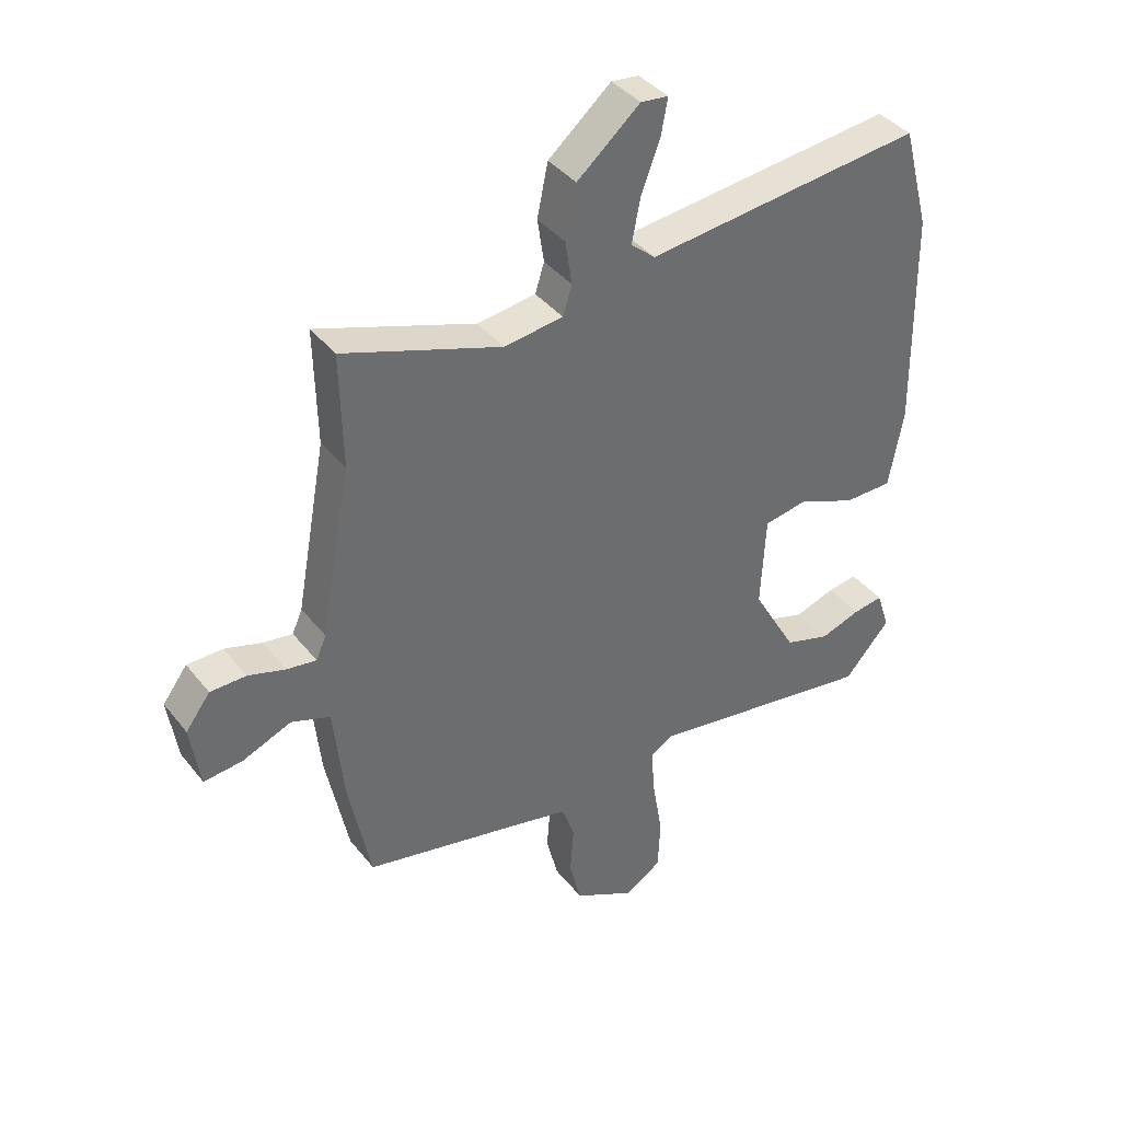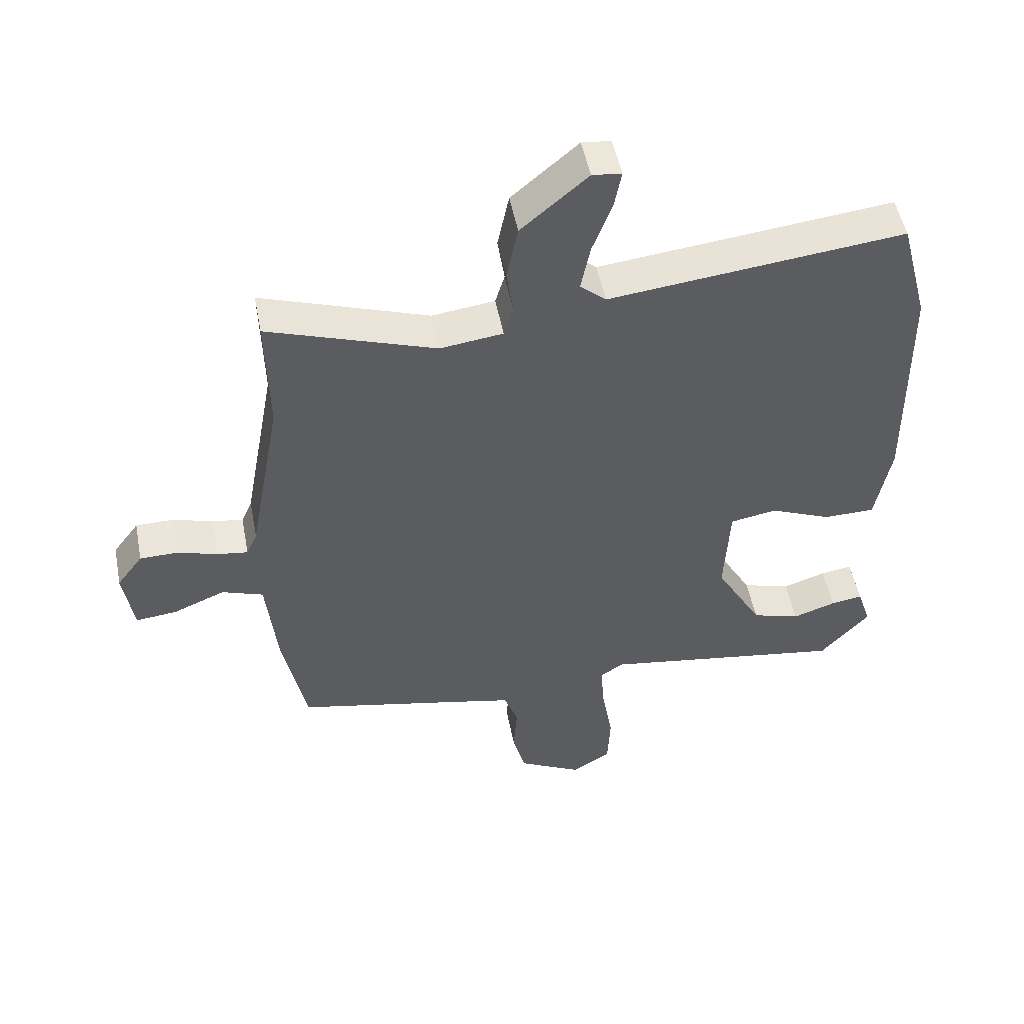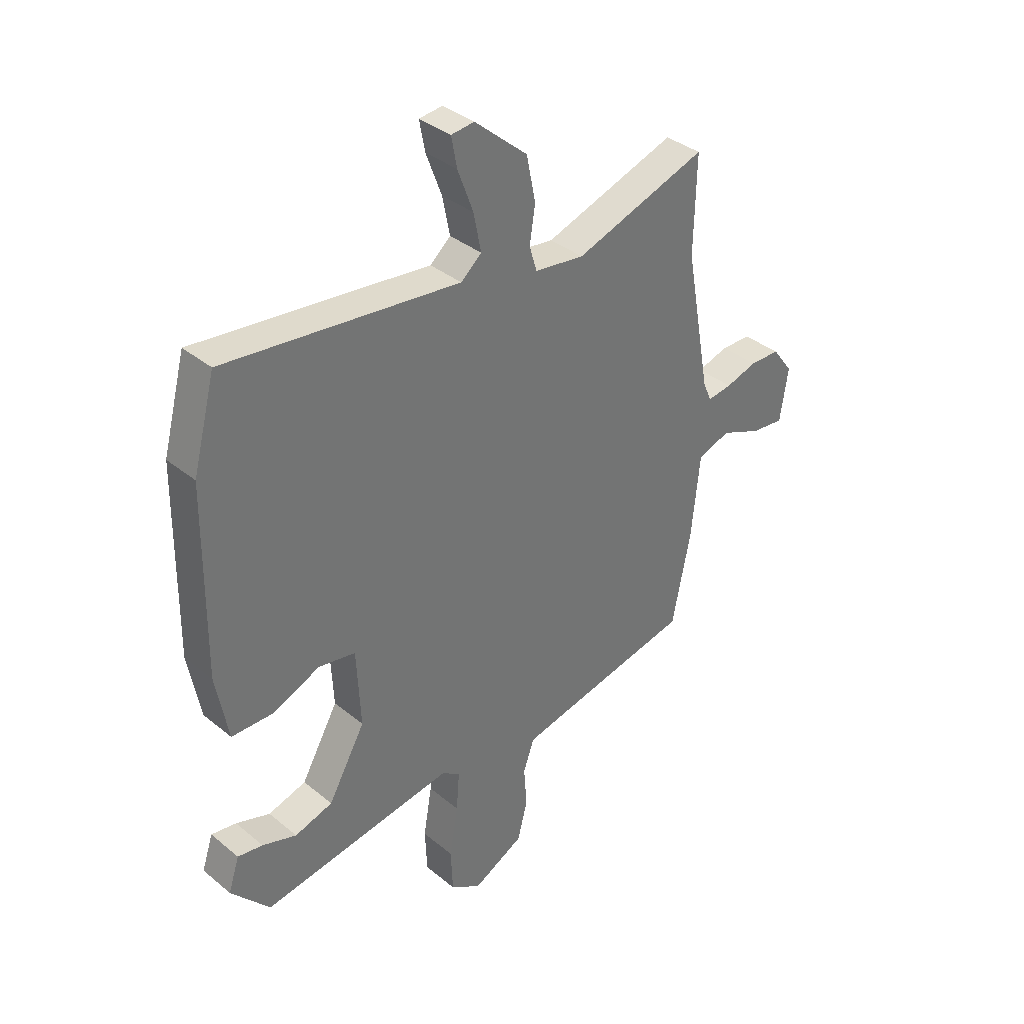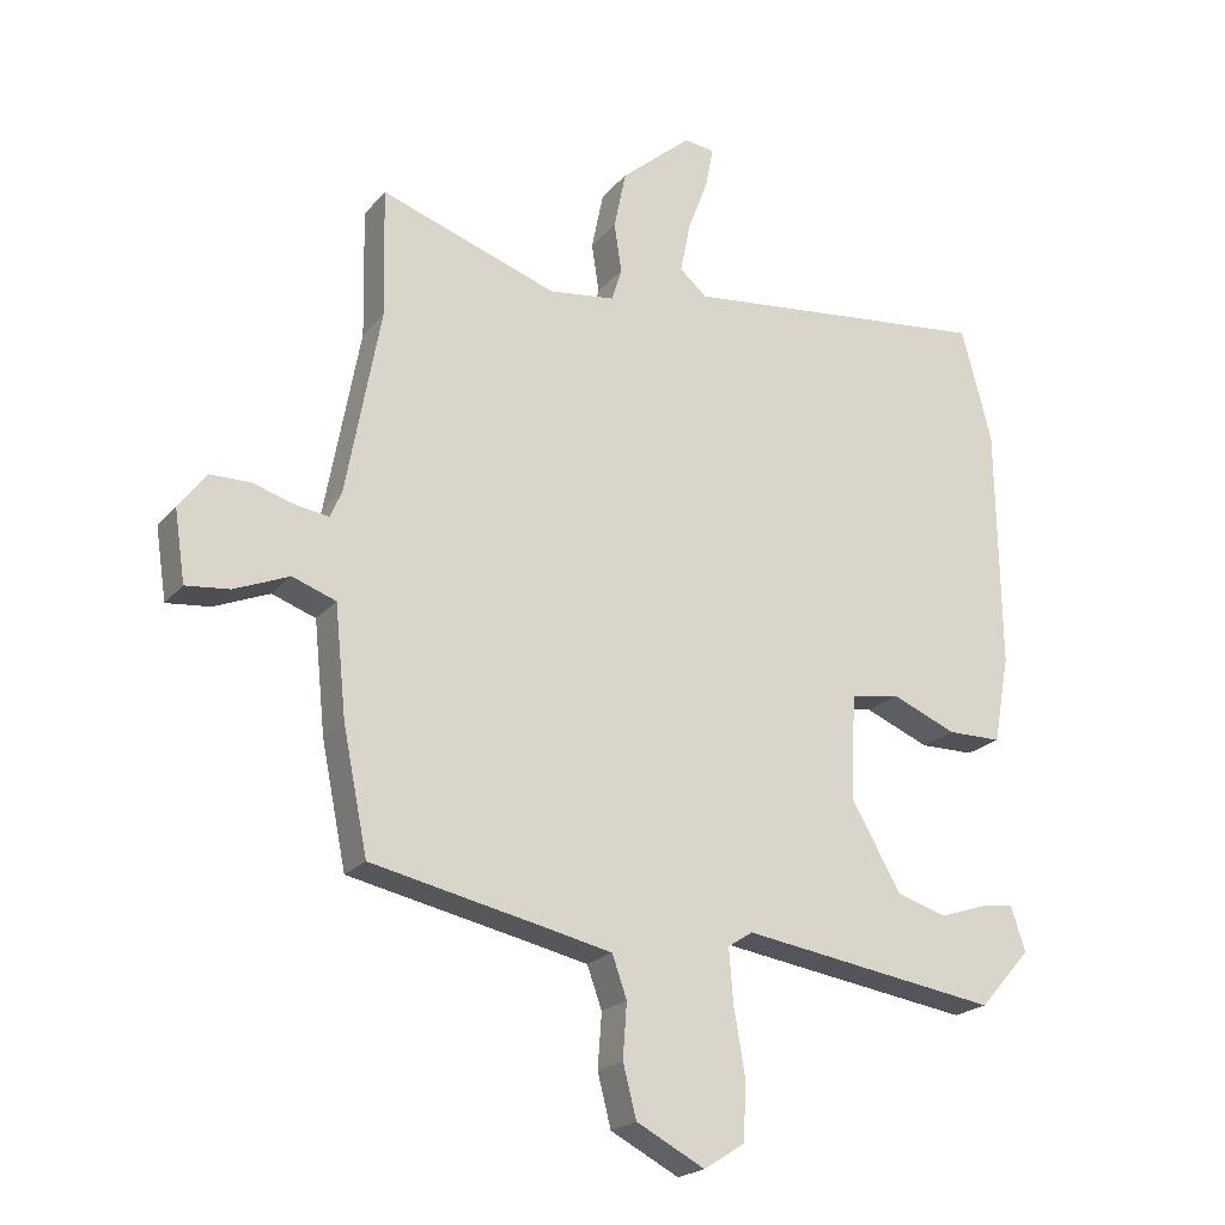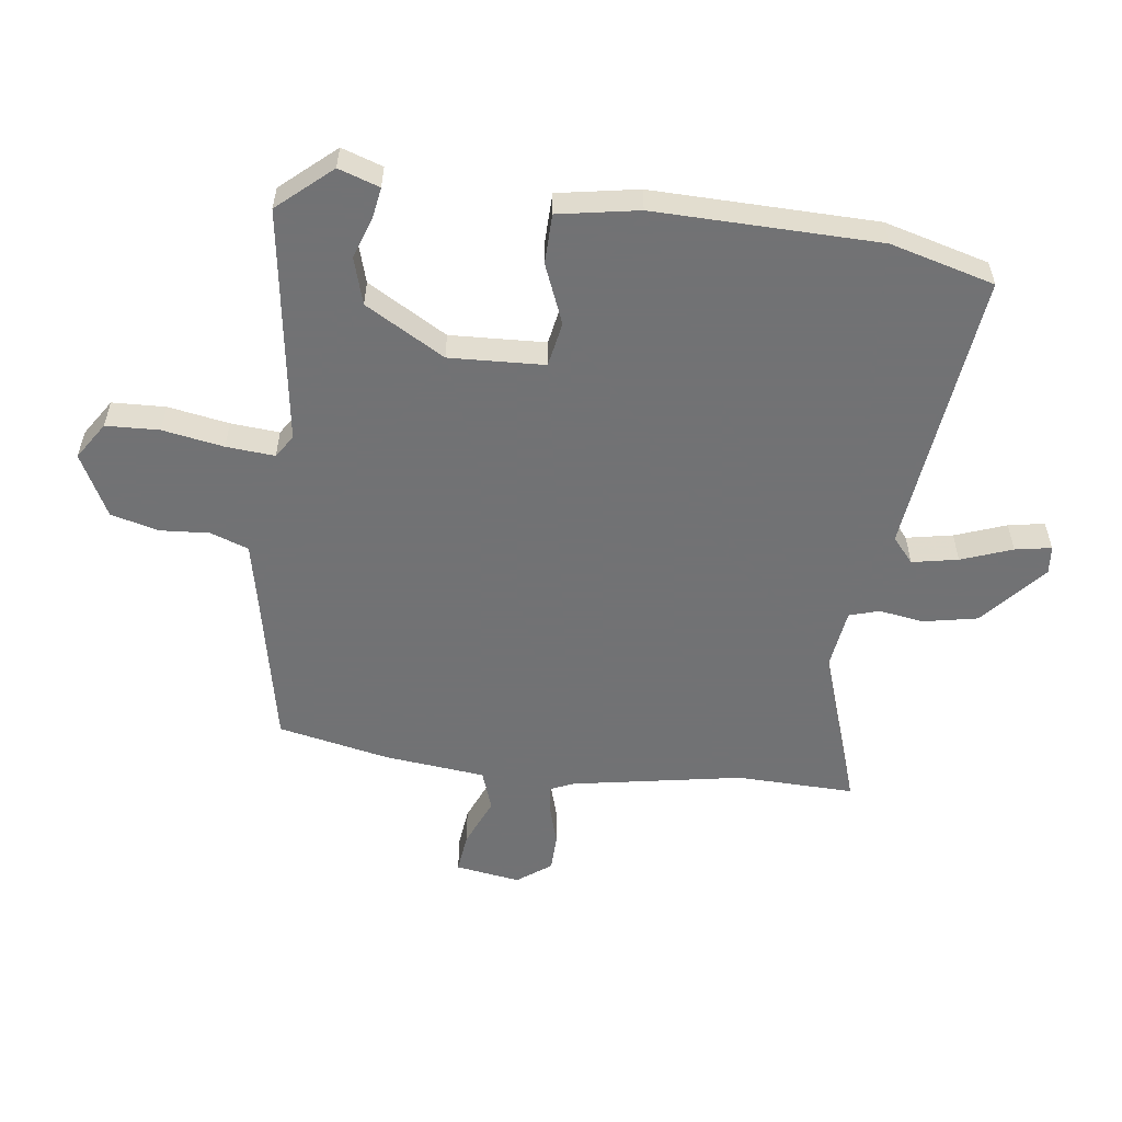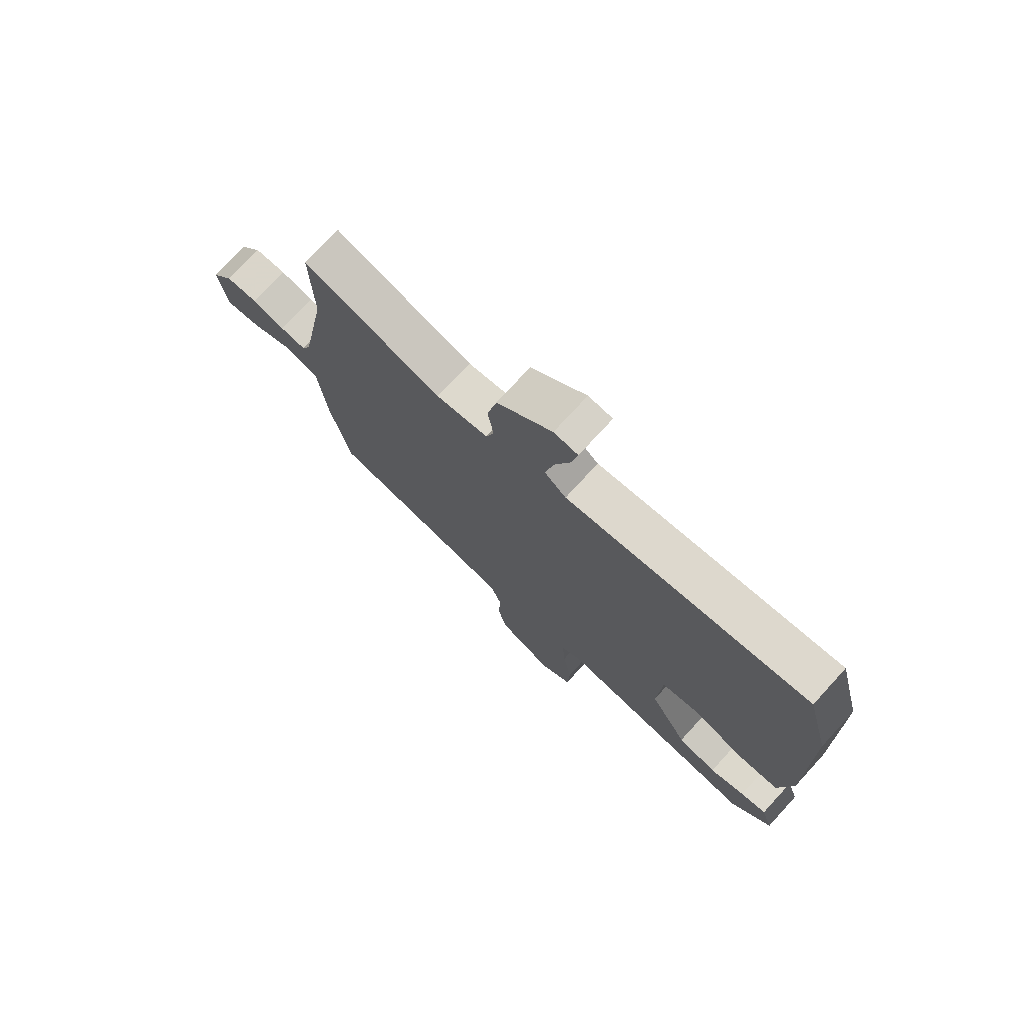
<metadata>
{"format":"obj","ext":"obj","renderer":"f3d","projection":"perspective","resolution":1024,"background":"white","views":[{"elev":39.1,"azim":146.0,"up":"+Z"},{"elev":50.8,"azim":169.1,"up":"+Z"},{"elev":36.2,"azim":-43.2,"up":"+Z"},{"elev":-21.3,"azim":151.5,"up":"+Z"},{"elev":-55.6,"azim":-97.7,"up":"+Y"},{"elev":74.8,"azim":-137.5,"up":"+Z"}]}
</metadata>
<code>
v 0.501 0.07 0.542
v 0.497 0.07 0.35
v 0.548 0.07 0.072
v 0.565 0.07 0.033
v 0.614 0.07 0.04
v 0.677 0.07 0.059
v 0.737 0.07 0.058
v 0.778 0.07 0.003
v 0.762 0.07 -0.103
v 0.697 0.07 -0.096
v 0.615 0.07 -0.062
v 0.55 0.07 -0.085
v 0.533 0.07 -0.25
v 0.496 0.07 -0.432
v 0.244 0.07 -0.485
v 0.138 0.07 -0.508
v 0.116 0.07 -0.57
v 0.122 0.07 -0.651
v 0.102 0.07 -0.729
v 0 0.07 -0.782
v -0.061 0.07 -0.743
v -0.065 0.07 -0.656
v -0.048 0.07 -0.556
v -0.042 0.07 -0.477
v -0.079 0.07 -0.453
v -0.464 0.07 -0.511
v -0.541 0.07 -0.424
v -0.519 0.07 -0.357
v -0.469 0.07 -0.365
v -0.401 0.07 -0.388
v -0.325 0.07 -0.365
v -0.251 0.07 -0.235
v -0.259 0.07 -0.08
v -0.332 0.07 -0.067
v -0.429 0.07 -0.107
v -0.51 0.07 -0.106
v -0.534 0.07 0.025
v -0.529 0.07 0.39
v -0.484 0.07 0.56
v -0.019 0.07 0.508
v 0.022 0.07 0.543
v 0.007 0.07 0.618
v -0.024 0.07 0.701
v -0.035 0.07 0.76
v 0.011 0.07 0.765
v 0.116 0.07 0.675
v 0.134 0.07 0.587
v 0.123 0.07 0.514
v 0.138 0.07 0.465
v 0.237 0.07 0.452
v 0.501 0 0.542
v 0.497 0 0.35
v 0.548 0 0.072
v 0.565 0 0.033
v 0.614 0 0.04
v 0.677 0 0.059
v 0.737 0 0.058
v 0.778 0 0.003
v 0.762 0 -0.103
v 0.697 0 -0.096
v 0.615 0 -0.062
v 0.55 0 -0.085
v 0.533 0 -0.25
v 0.496 0 -0.432
v 0.244 0 -0.485
v 0.138 0 -0.508
v 0.116 0 -0.57
v 0.122 0 -0.651
v 0.102 0 -0.729
v 0 0 -0.782
v -0.061 0 -0.743
v -0.065 0 -0.656
v -0.048 0 -0.556
v -0.042 0 -0.477
v -0.079 0 -0.453
v -0.464 0 -0.511
v -0.541 0 -0.424
v -0.519 0 -0.357
v -0.469 0 -0.365
v -0.401 0 -0.388
v -0.325 0 -0.365
v -0.251 0 -0.235
v -0.259 0 -0.08
v -0.332 0 -0.067
v -0.429 0 -0.107
v -0.51 0 -0.106
v -0.534 0 0.025
v -0.529 0 0.39
v -0.484 0 0.56
v -0.019 0 0.508
v 0.022 0 0.543
v 0.007 0 0.618
v -0.024 0 0.701
v -0.035 0 0.76
v 0.011 0 0.765
v 0.116 0 0.675
v 0.134 0 0.587
v 0.123 0 0.514
v 0.138 0 0.465
v 0.237 0 0.452
f 45 46 47 48
f 45 48 49
f 42 43 44 45
f 41 42 45 49
f 40 41 49
f 39 40 49
f 38 39 49
f 37 38 49 50
f 34 35 36 37
f 33 34 37 50
f 27 28 29 30
f 25 26 27 30
f 25 30 31
f 20 21 22 23
f 20 23 24
f 17 18 19 20
f 16 17 20 24
f 15 16 24 25
f 12 13 14 15
f 8 9 10 11
f 8 11 12
f 5 6 7 8
f 4 5 8 12
f 3 4 12 15
f 33 50 1 2
f 32 33 2 3
f 25 31 32
f 3 15 25 32
f 98 97 96 95
f 99 98 95
f 95 94 93 92
f 99 95 92 91
f 99 91 90
f 99 90 89
f 99 89 88
f 100 99 88 87
f 87 86 85 84
f 100 87 84 83
f 80 79 78 77
f 80 77 76 75
f 81 80 75
f 73 72 71 70
f 74 73 70
f 70 69 68 67
f 74 70 67 66
f 75 74 66 65
f 65 64 63 62
f 61 60 59 58
f 62 61 58
f 58 57 56 55
f 62 58 55 54
f 65 62 54 53
f 52 51 100 83
f 53 52 83 82
f 82 81 75
f 82 75 65 53
f 1 51 52 2
f 2 52 53 3
f 3 53 54 4
f 4 54 55 5
f 5 55 56 6
f 6 56 57 7
f 7 57 58 8
f 8 58 59 9
f 9 59 60 10
f 10 60 61 11
f 11 61 62 12
f 12 62 63 13
f 13 63 64 14
f 14 64 65 15
f 15 65 66 16
f 16 66 67 17
f 17 67 68 18
f 18 68 69 19
f 19 69 70 20
f 20 70 71 21
f 21 71 72 22
f 22 72 73 23
f 23 73 74 24
f 24 74 75 25
f 25 75 76 26
f 26 76 77 27
f 27 77 78 28
f 28 78 79 29
f 29 79 80 30
f 30 80 81 31
f 31 81 82 32
f 32 82 83 33
f 33 83 84 34
f 34 84 85 35
f 35 85 86 36
f 36 86 87 37
f 37 87 88 38
f 38 88 89 39
f 39 89 90 40
f 40 90 91 41
f 41 91 92 42
f 42 92 93 43
f 43 93 94 44
f 44 94 95 45
f 45 95 96 46
f 46 96 97 47
f 47 97 98 48
f 48 98 99 49
f 49 99 100 50
f 50 100 51 1

</code>
